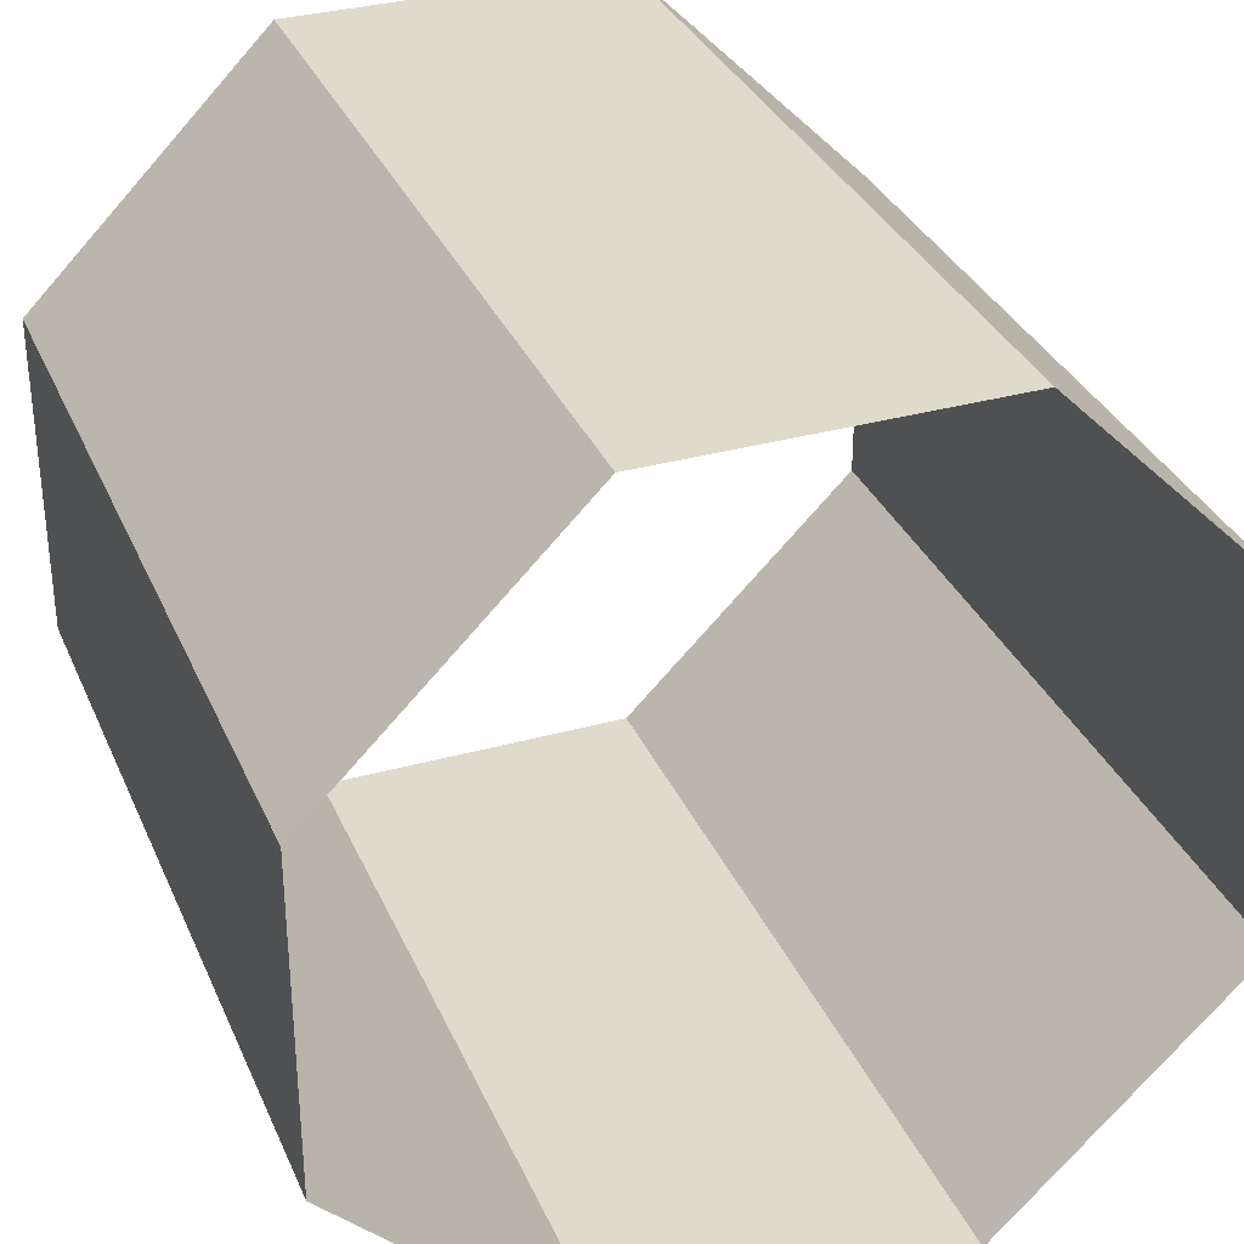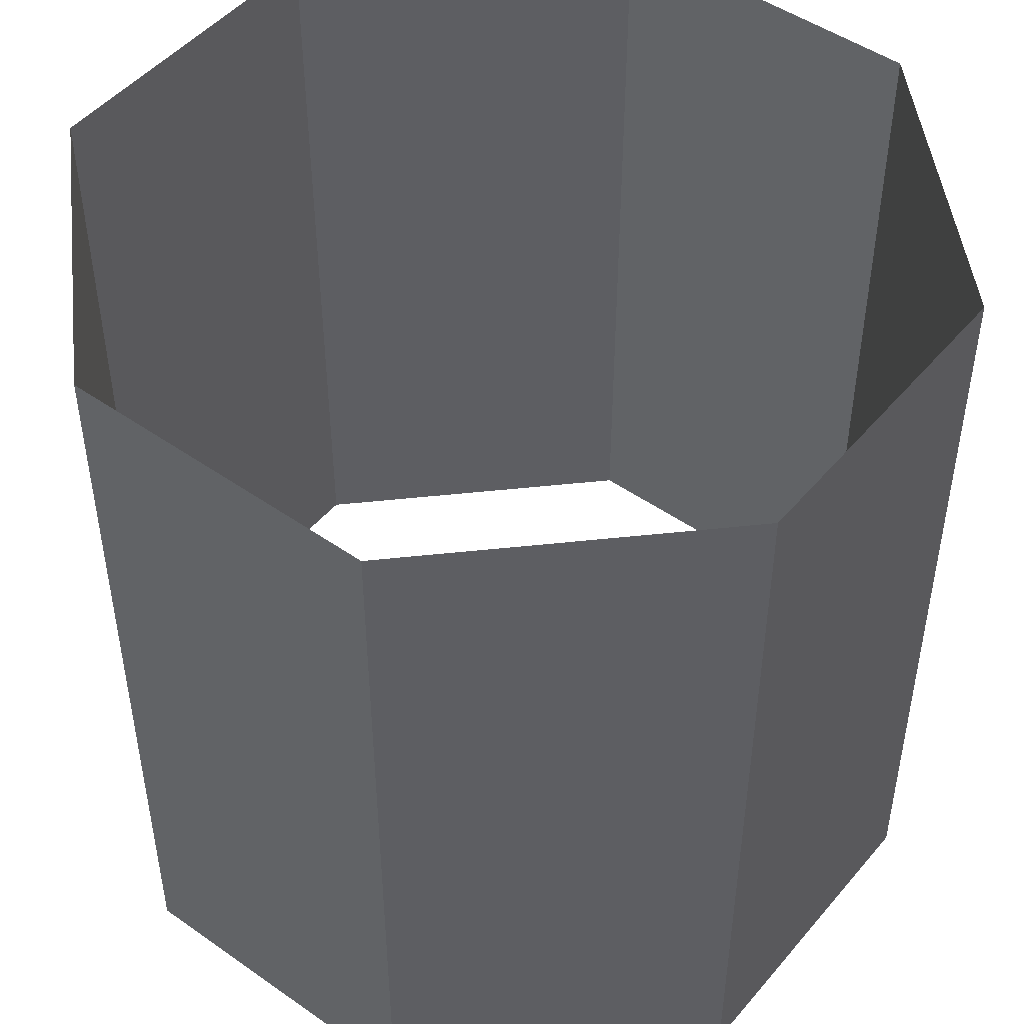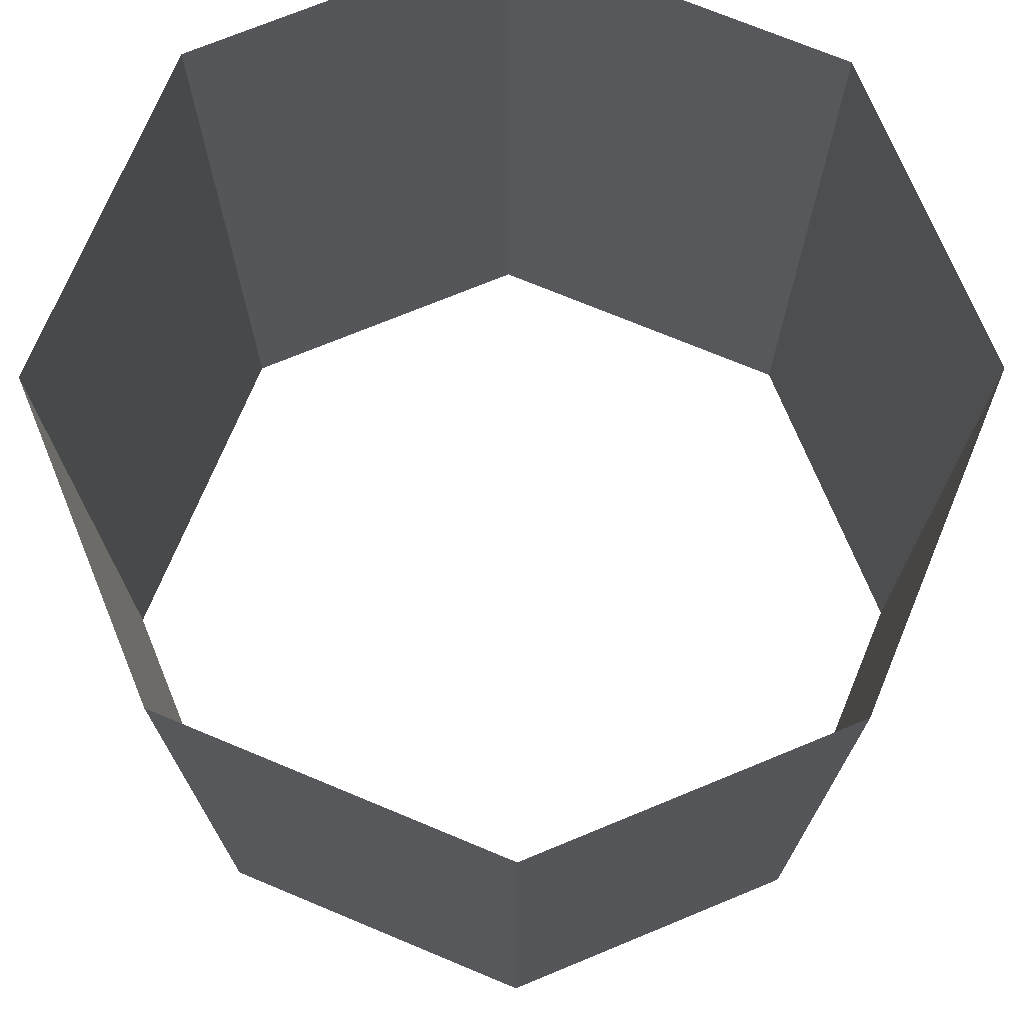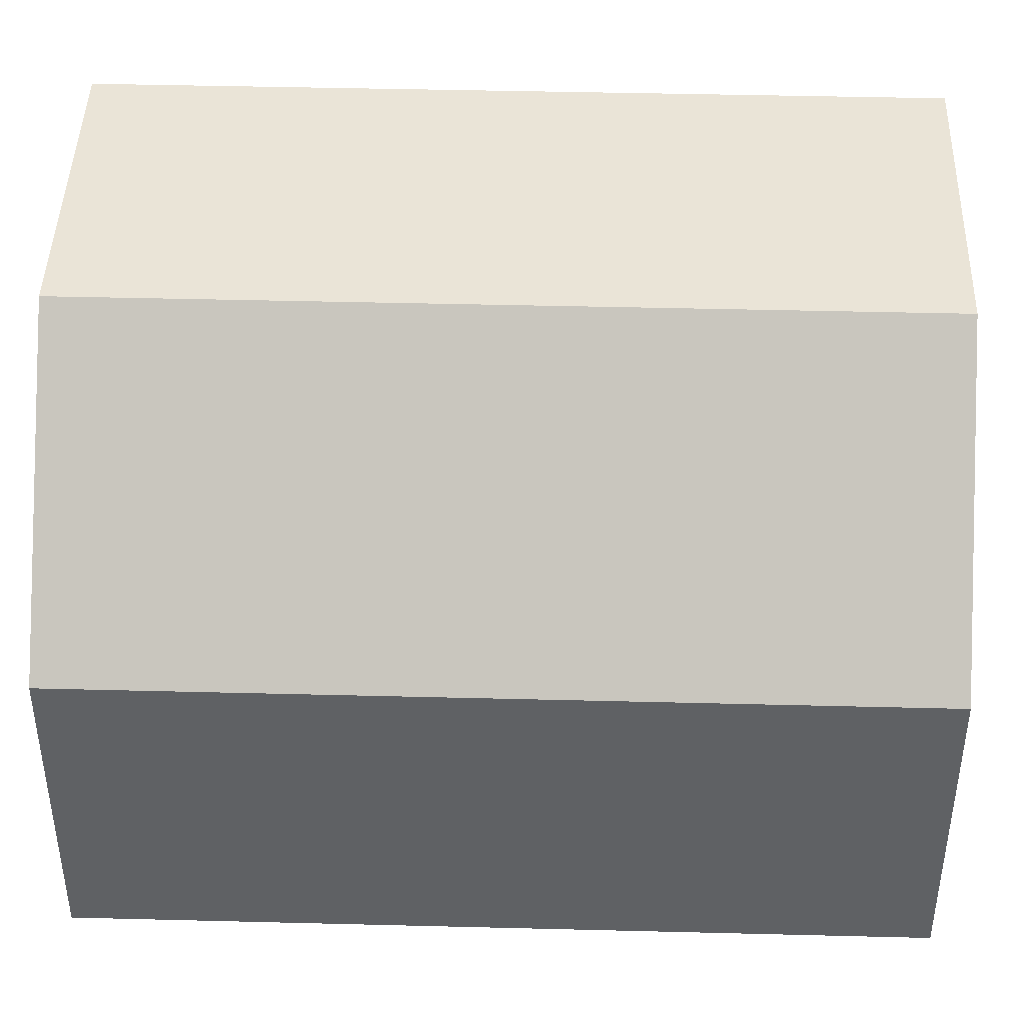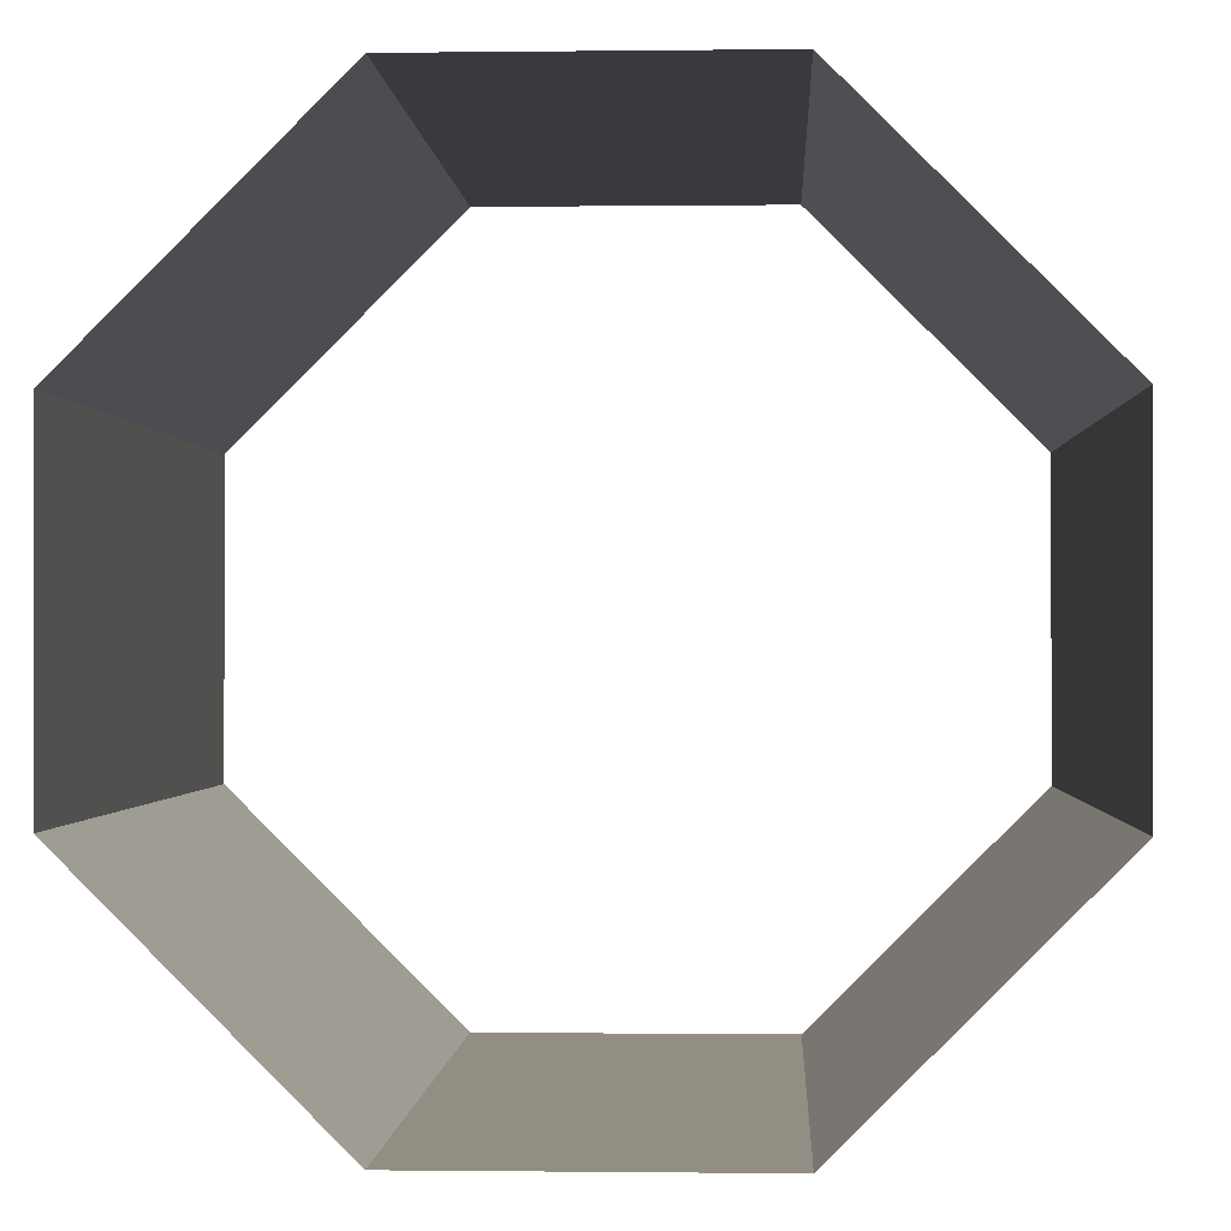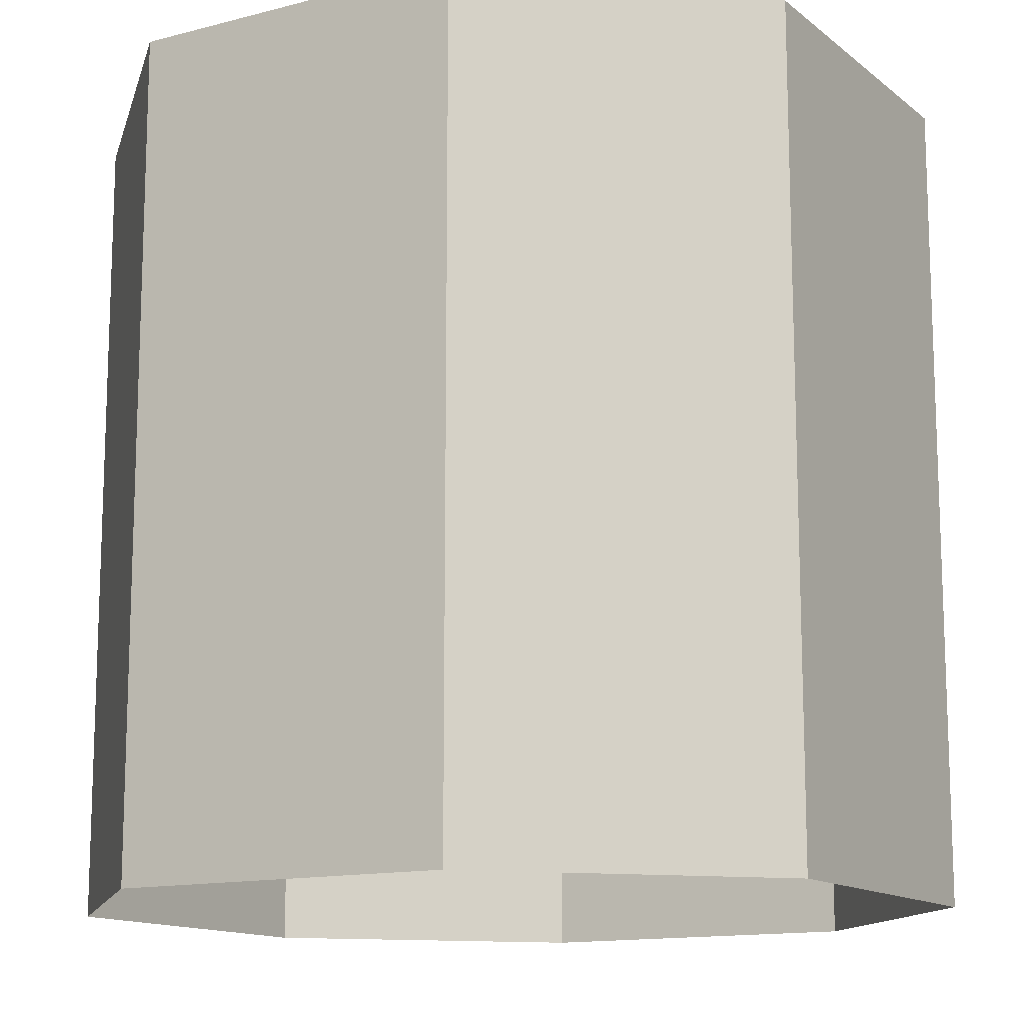
<metadata>
{"format":"obj","ext":"obj","renderer":"f3d","projection":"perspective","resolution":1024,"background":"white","views":[{"elev":33.1,"azim":159.0,"up":"+Z"},{"elev":48.3,"azim":38.1,"up":"+Y"},{"elev":72.5,"azim":-22.4,"up":"+Y"},{"elev":43.7,"azim":-88.3,"up":"+Z"},{"elev":-0.5,"azim":-177.3,"up":"+Z"},{"elev":-13.3,"azim":165.8,"up":"+Y"}]}
</metadata>
<code>
o Cube.001
v 0.9938 0 0.6977
v 0.9938 1 0.6977
v 0.9938 1 0.3023
v 0.9938 0 0.3023
v 0.00625 0 0.6977
v 0.3023 0 0.9938
v 0.3023 1 0.9938
v 0.00625 1 0.6977
v 0.00625 1 0.6977
v 0.00625 0 0.6977
v 0.00625 0 0.3023
v 0.00625 1 0.3023
v 0.6977 1 0.00625
v 0.6977 0 0.00625
v 0.3023 1 0.9938
v 0.6977 1 0.9938
v 0.6977 0 0.9938
v 0.3023 0 0.9938
v 0.6977 0 0.9938
v 0.6977 1 0.9938
v 0.00625 0 0.3023
v 0.00625 1 0.3023
v 0.9938 1 0.3023
v 0.9938 1 0.6977
v 0.9938 0 0.6977
v 0.9938 0 0.3023
v 0.3023 1 0.00625
v 0.3023 0 0.00625
v 0.6977 0 0.00625
v 0.6977 1 0.00625
v 0.3023 0 0.00625
v 0.3023 1 0.00625
f 1 2 3 4
f 5 6 7 8
f 9 10 11 12
f 13 14 4 3
f 15 16 17 18
f 17 16 2 1
f 19 20 7 6
f 21 5 8 22
f 23 24 25 26
f 22 27 28 21
f 26 29 30 23
f 24 20 19 25
f 30 29 28 27
f 31 32 12 11
f 15 18 10 9
f 31 14 13 32

</code>
